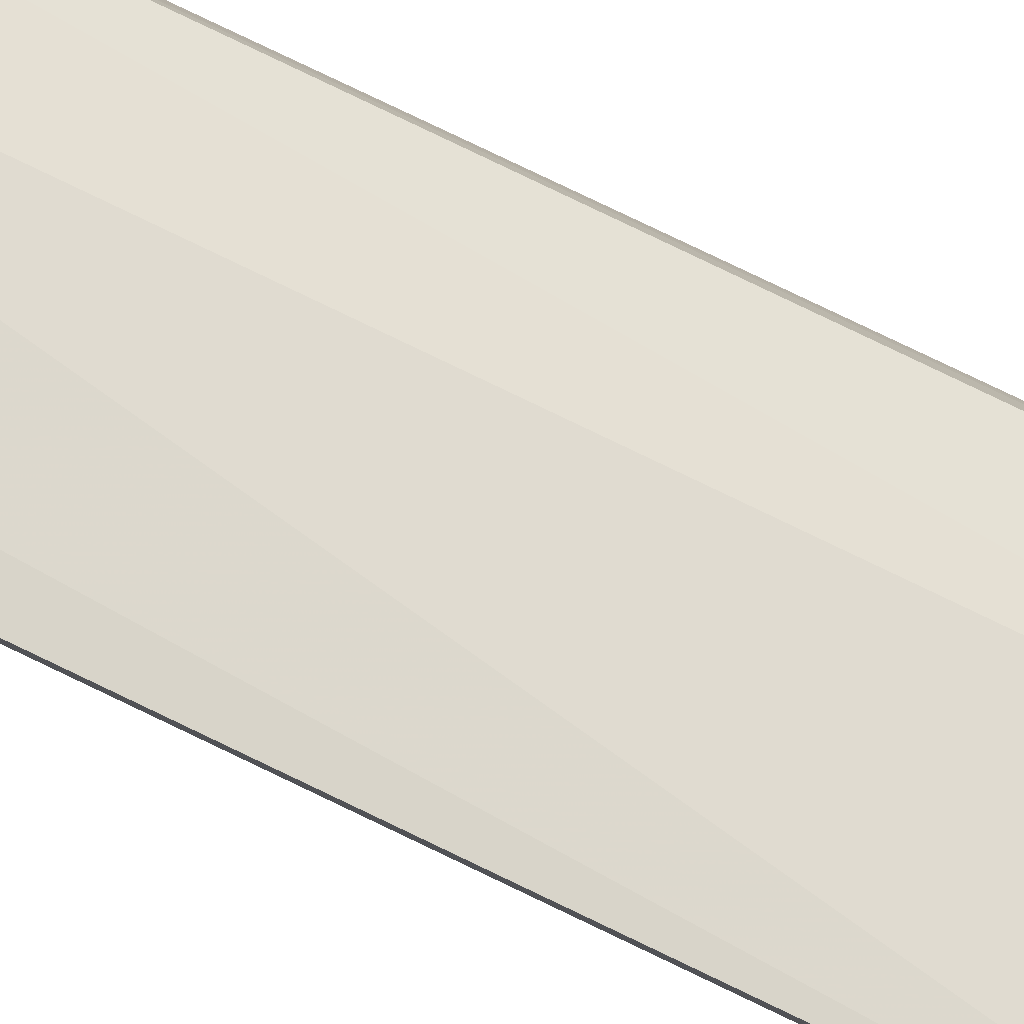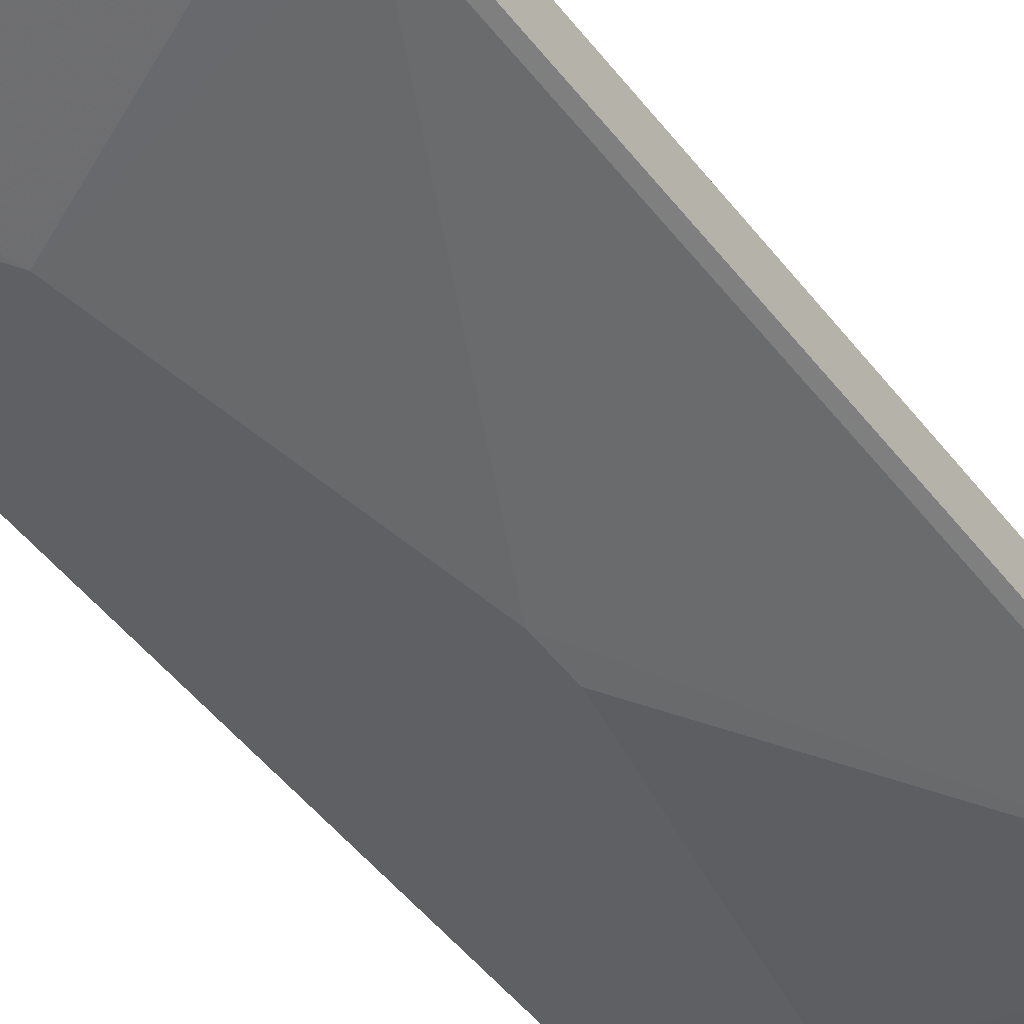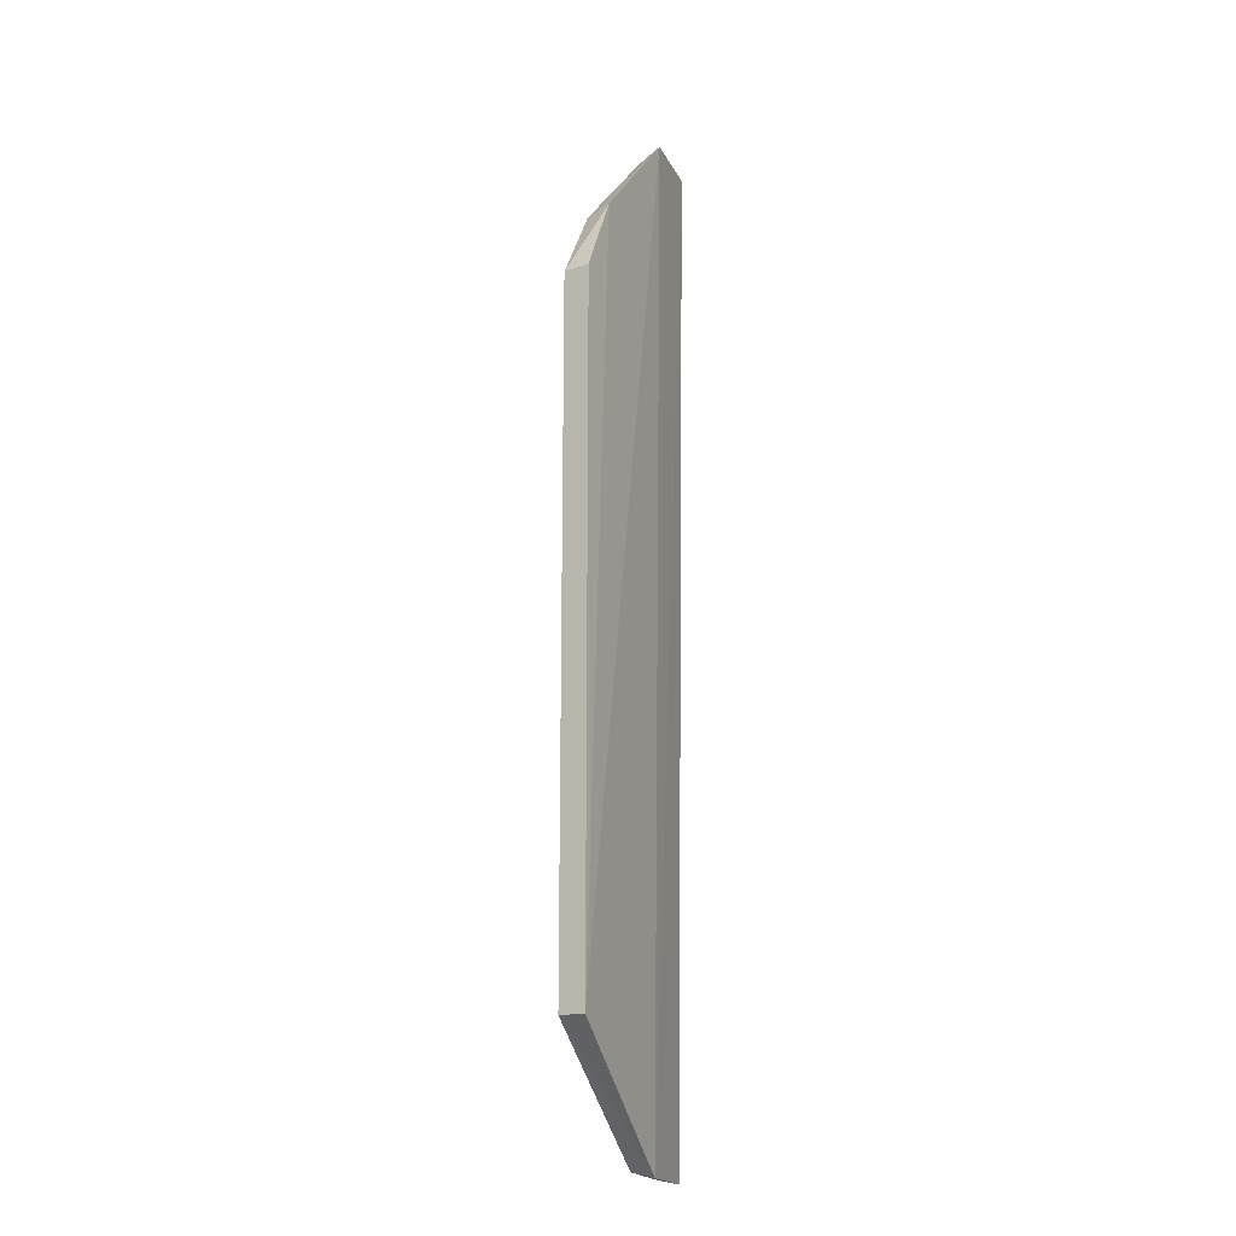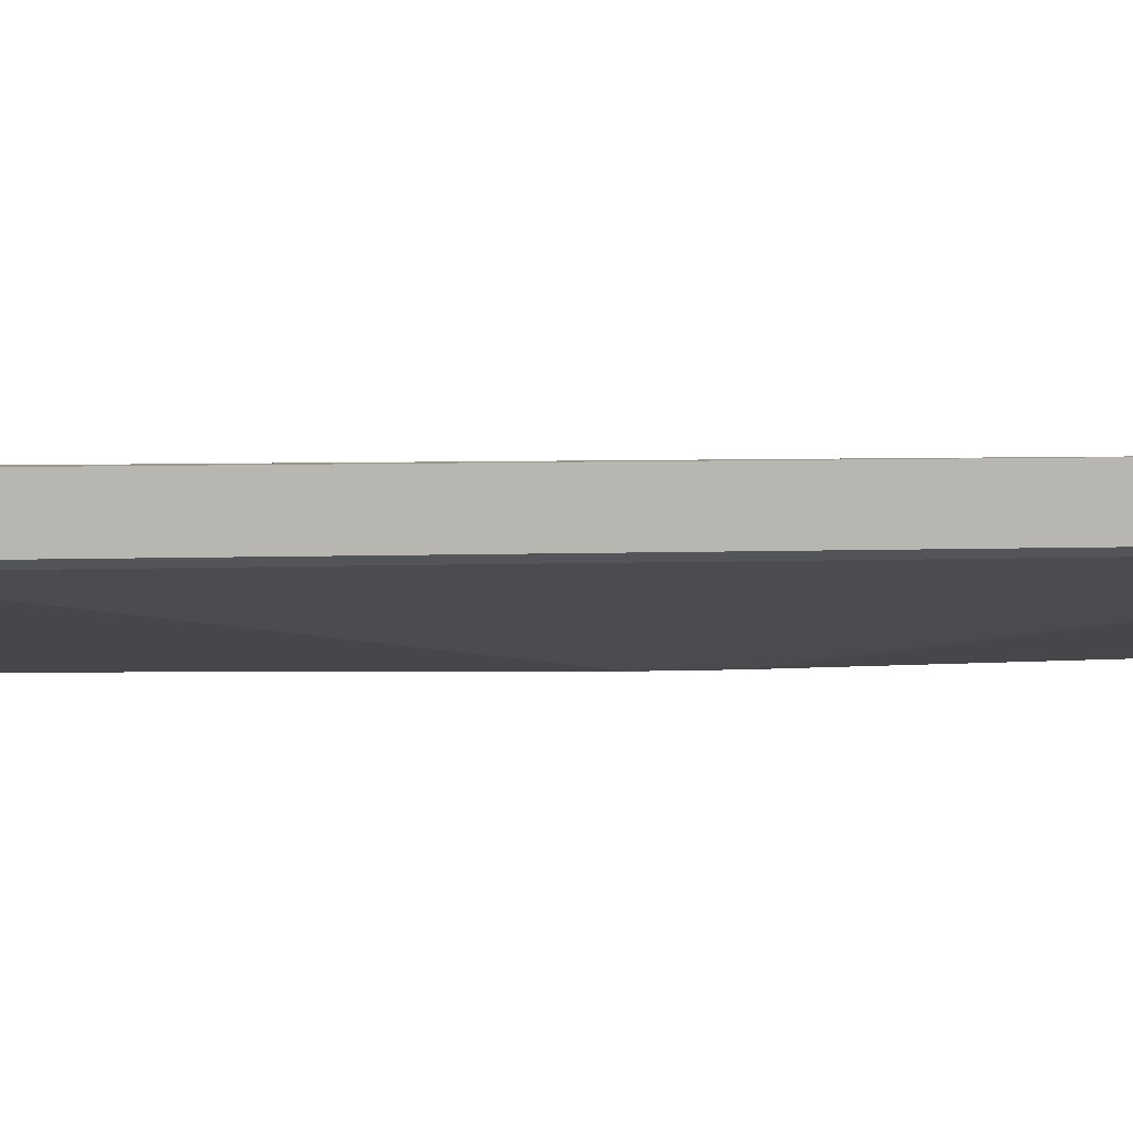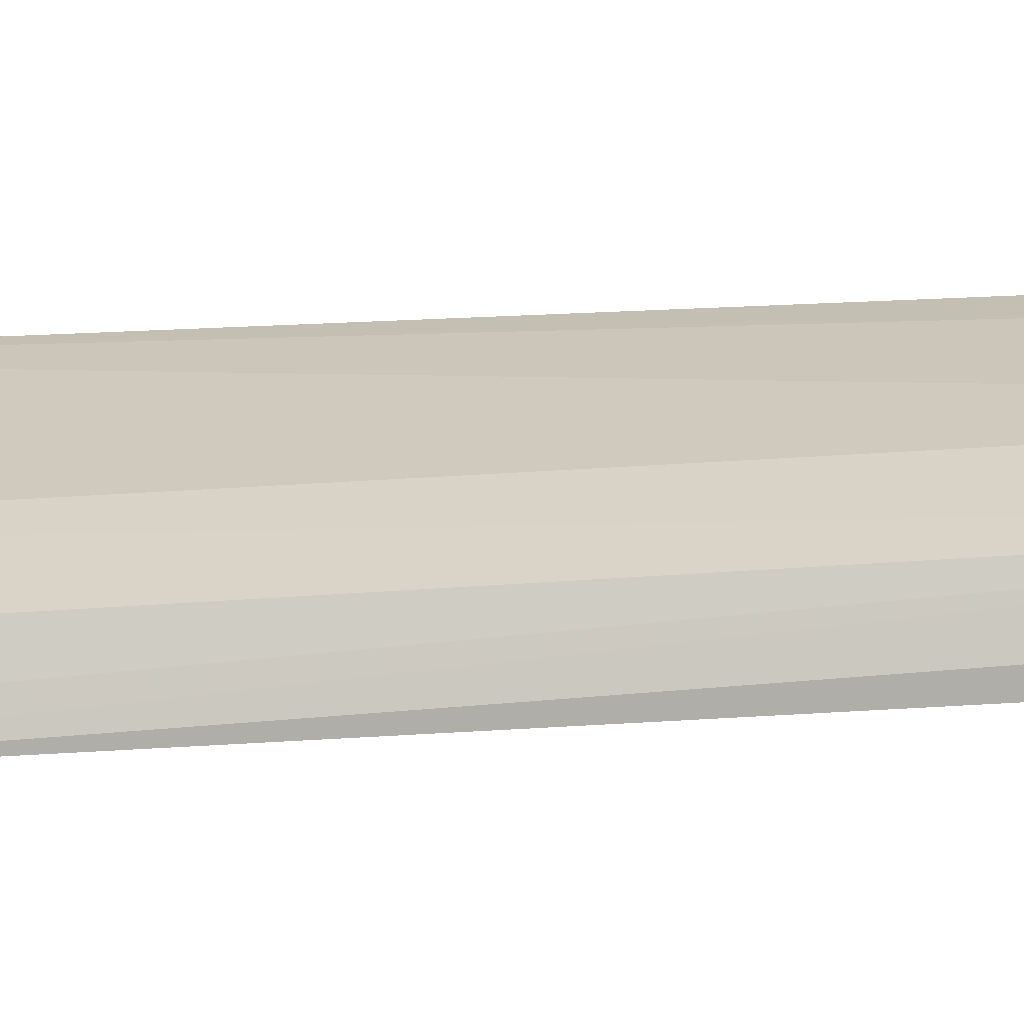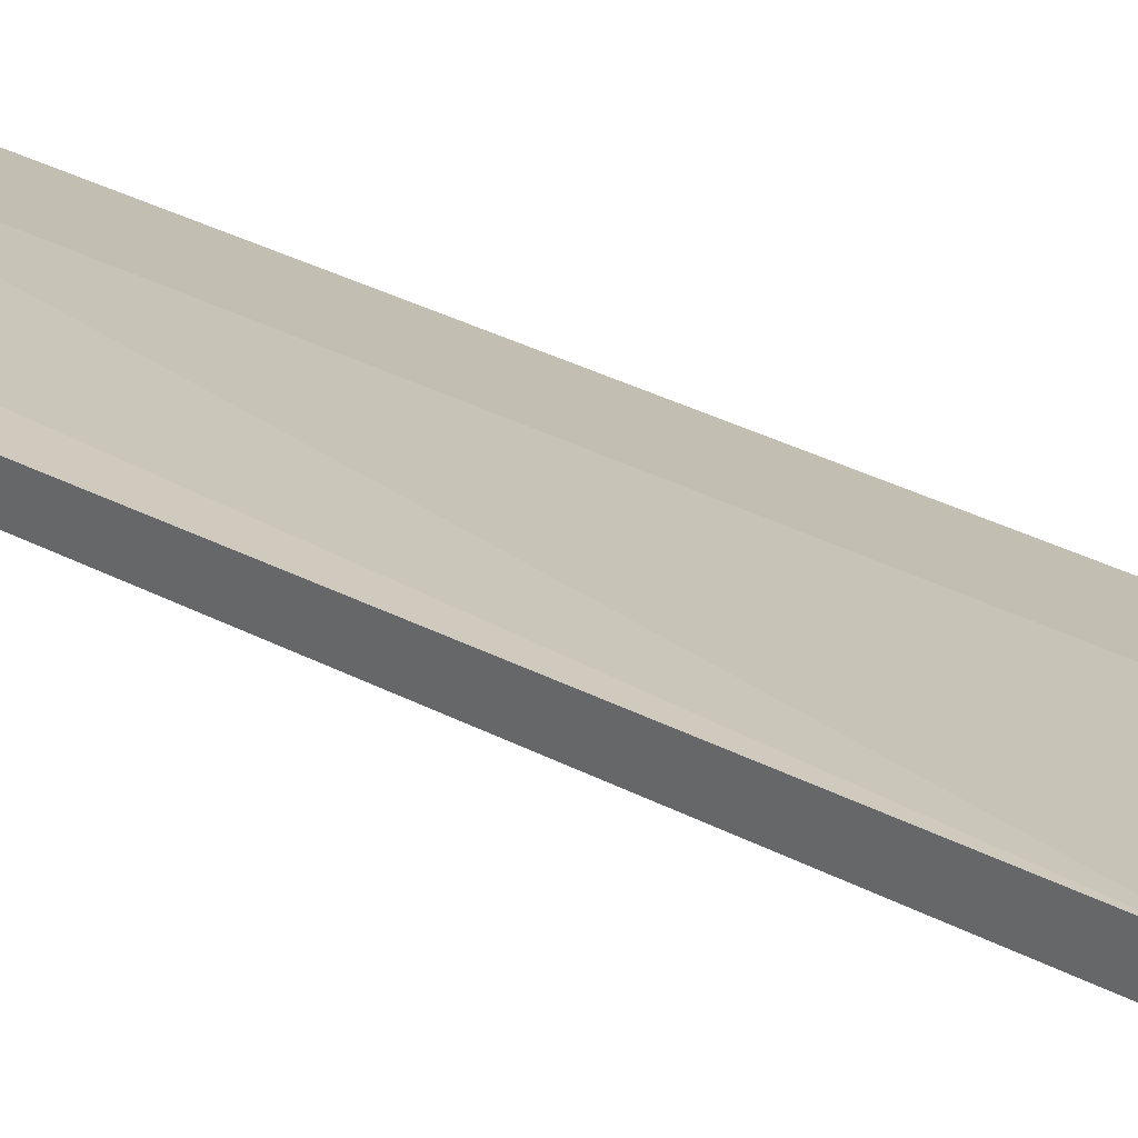
<metadata>
{"format":"obj","ext":"obj","renderer":"f3d","projection":"perspective","resolution":1024,"background":"white","views":[{"elev":77.1,"azim":-64.3,"up":"+Z"},{"elev":-42.3,"azim":-147.0,"up":"+Z"},{"elev":-17.6,"azim":-60.3,"up":"+Y"},{"elev":3.9,"azim":-99.7,"up":"+Z"},{"elev":15.9,"azim":80.5,"up":"+Z"},{"elev":24.1,"azim":-46.4,"up":"+Z"}]}
</metadata>
<code>
v -0.2836 -0.1759 0.004885
v -0.2793 -0.1737 -0.006654
v -0.2823 0.2063 0.009031
v -0.3115 0.2051 0.0151
v -0.3704 -0.1285 0.008936
v -0.3124 -0.1753 0.01131
v -0.3065 0.09663 -0.008782
v -0.3712 -0.1288 0.01923
v -0.3082 -0.1729 -0.0002204
v -0.2781 0.143 -0.01048
v -0.3211 -0.006958 -0.008688
v -0.3704 0.1285 0.008936
v -0.291 -0.1423 -0.007898
v -0.2787 0.2031 -0.002508
v -0.3213 0.006986 -0.008687
v -0.2909 0.1422 -0.007876
v -0.3712 0.1288 0.01923
v -0.3064 -0.09657 -0.008788
v -0.2777 -0.1429 -0.01067
v -0.3071 0.2028 0.003507
v -0.368 -0.1126 0.007639
v -0.3561 0.1591 0.01873
v -0.3529 0.1577 0.007963
v -0.368 0.1126 0.007639
f 1 2 3
f 6 1 3
f 6 3 4
f 6 2 1
f 8 6 4
f 8 5 6
f 9 6 5
f 9 2 6
f 13 9 5
f 13 2 9
f 15 7 10
f 16 10 7
f 16 7 12
f 16 14 10
f 17 12 5
f 17 5 8
f 18 13 5
f 19 2 13
f 19 10 14
f 19 14 3
f 19 3 2
f 19 13 18
f 19 18 11
f 19 15 10
f 19 11 15
f 20 4 3
f 20 3 14
f 20 14 16
f 21 15 11
f 21 18 5
f 21 11 18
f 22 17 8
f 22 8 4
f 22 12 17
f 23 20 16
f 23 16 12
f 23 12 22
f 23 22 4
f 23 4 20
f 24 15 21
f 24 12 7
f 24 7 15
f 24 21 5
f 24 5 12

</code>
